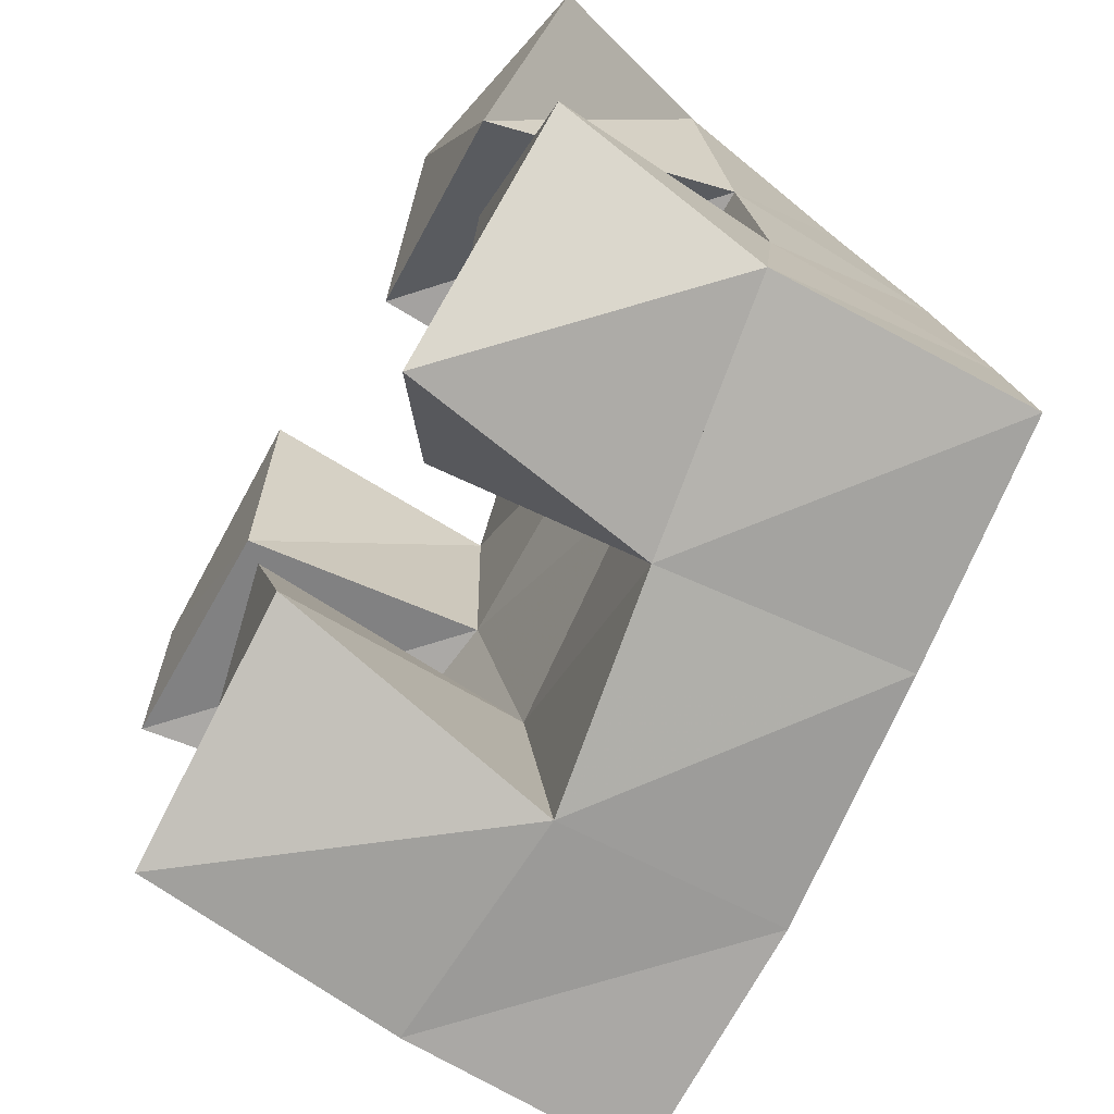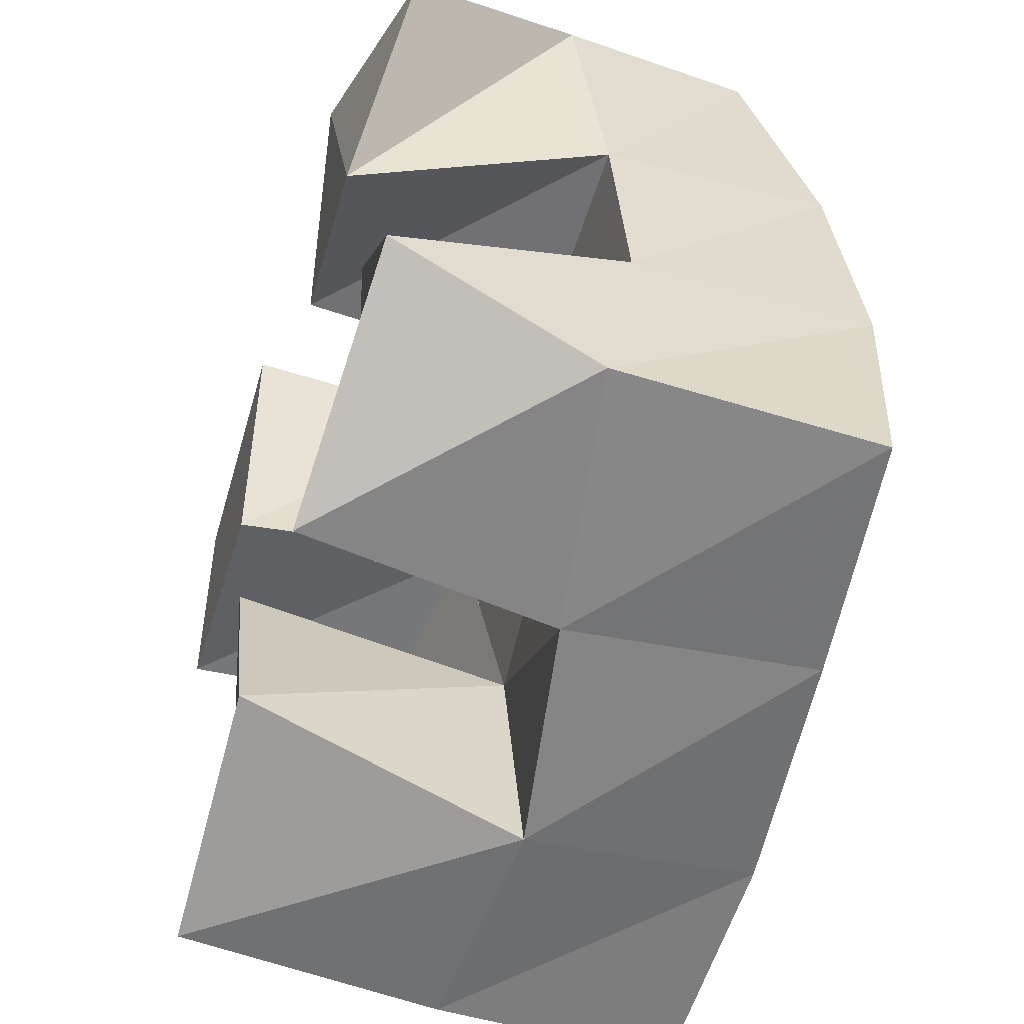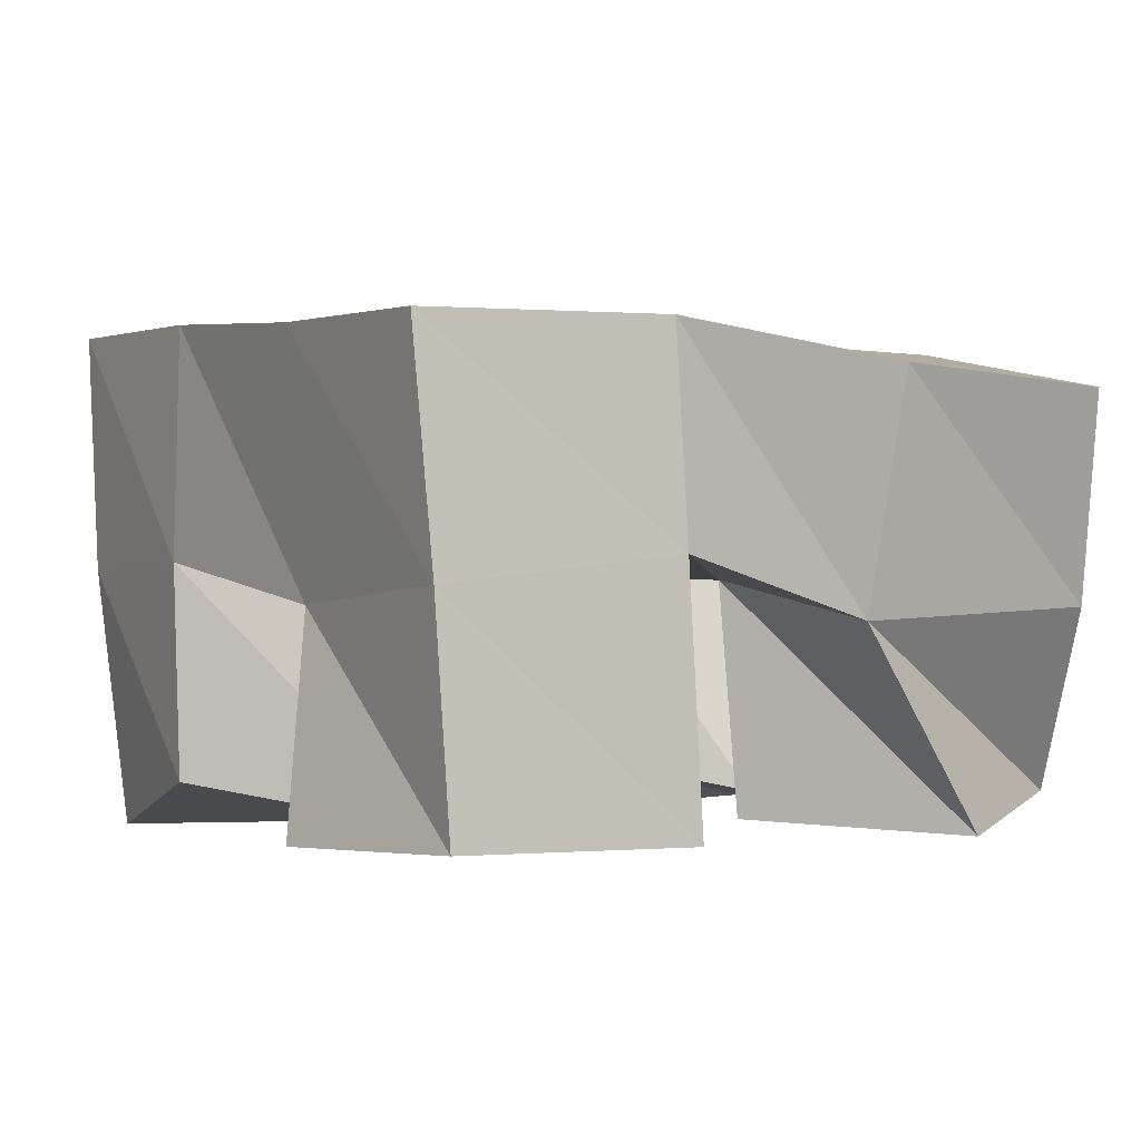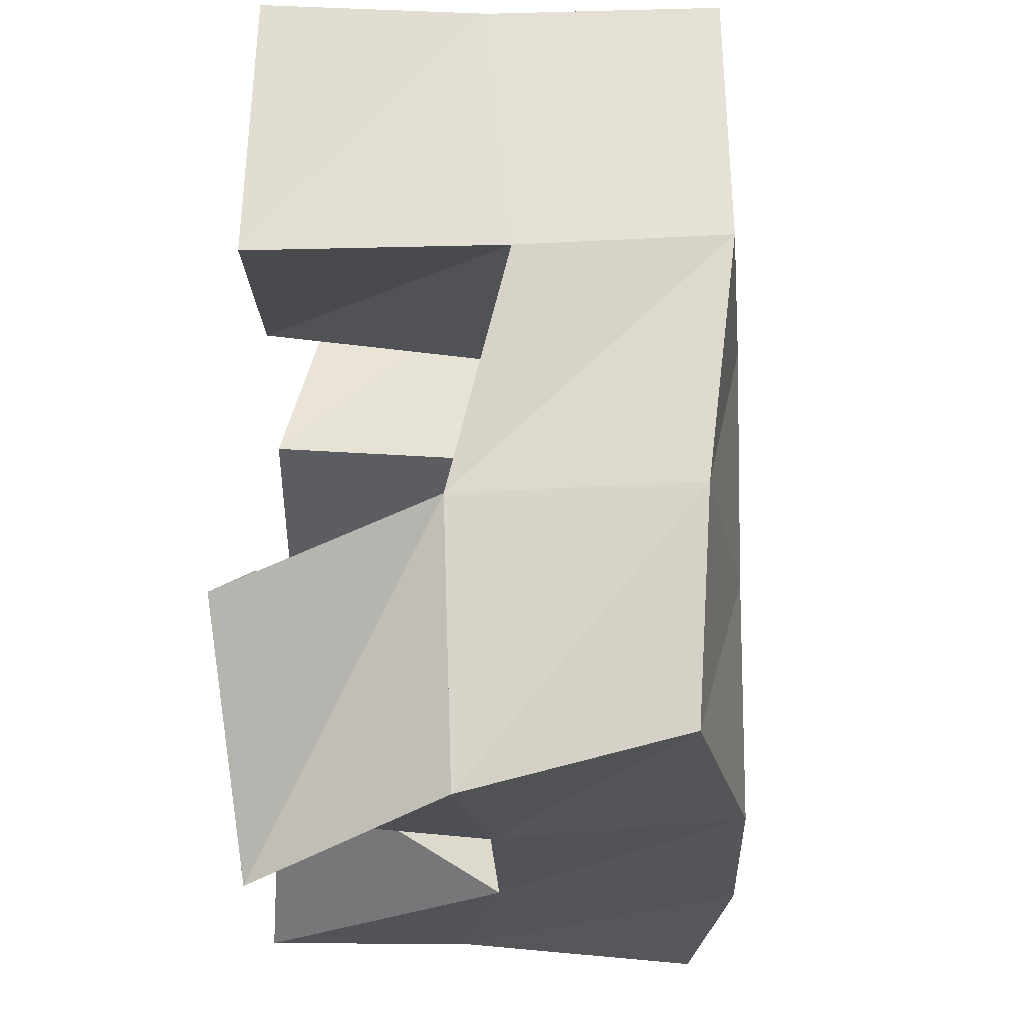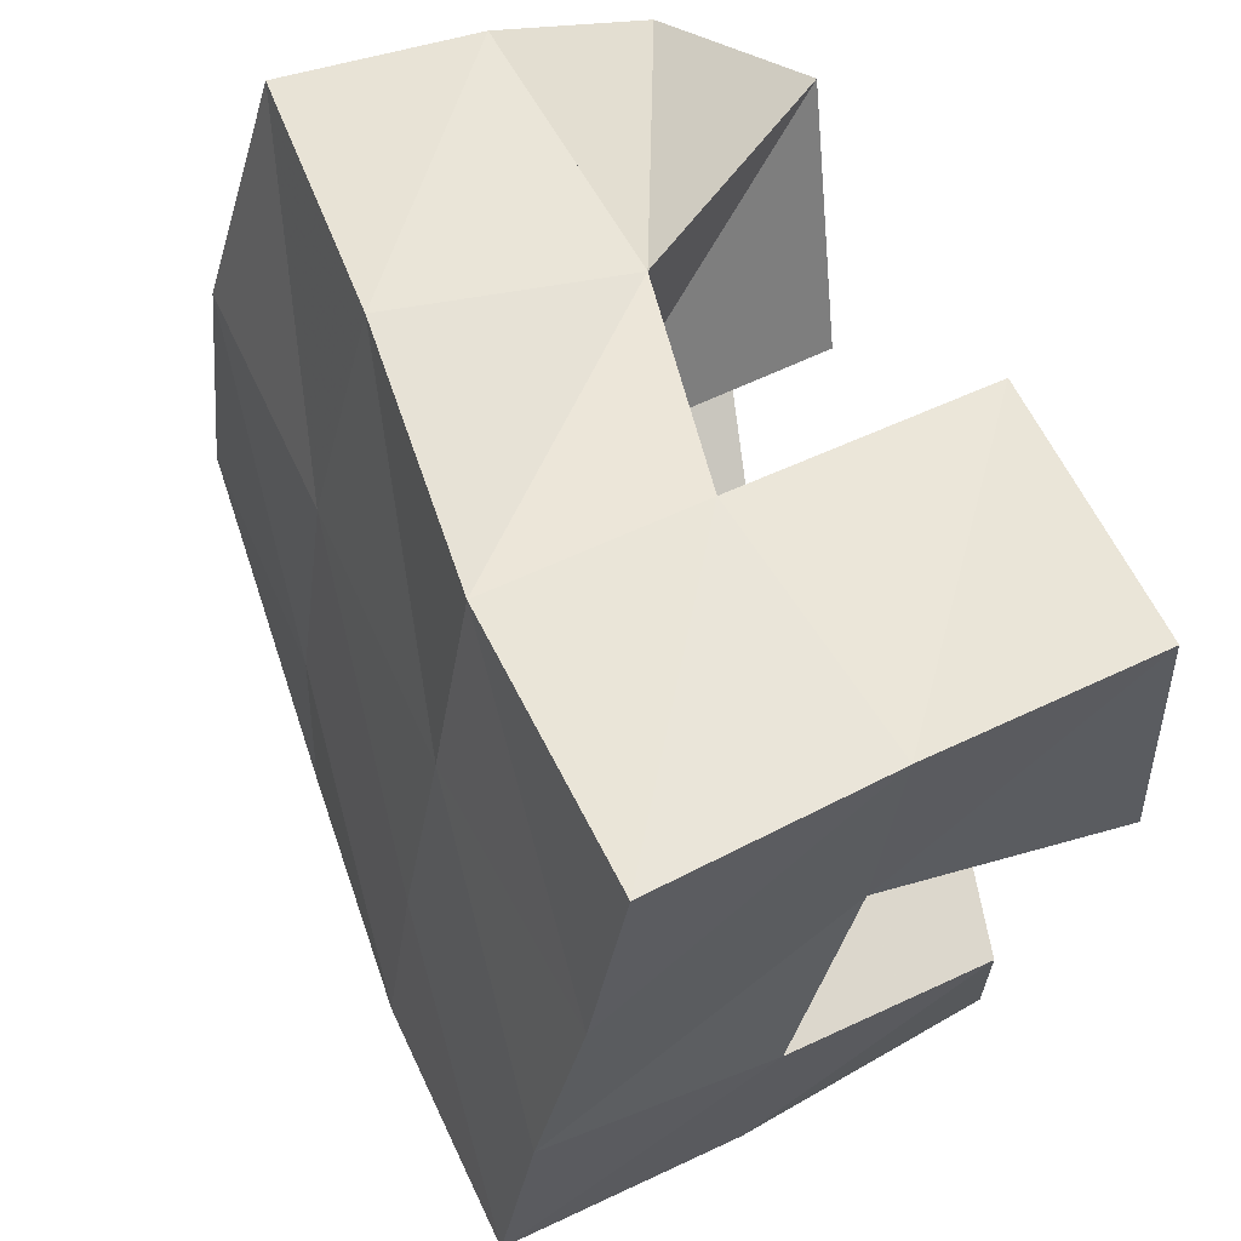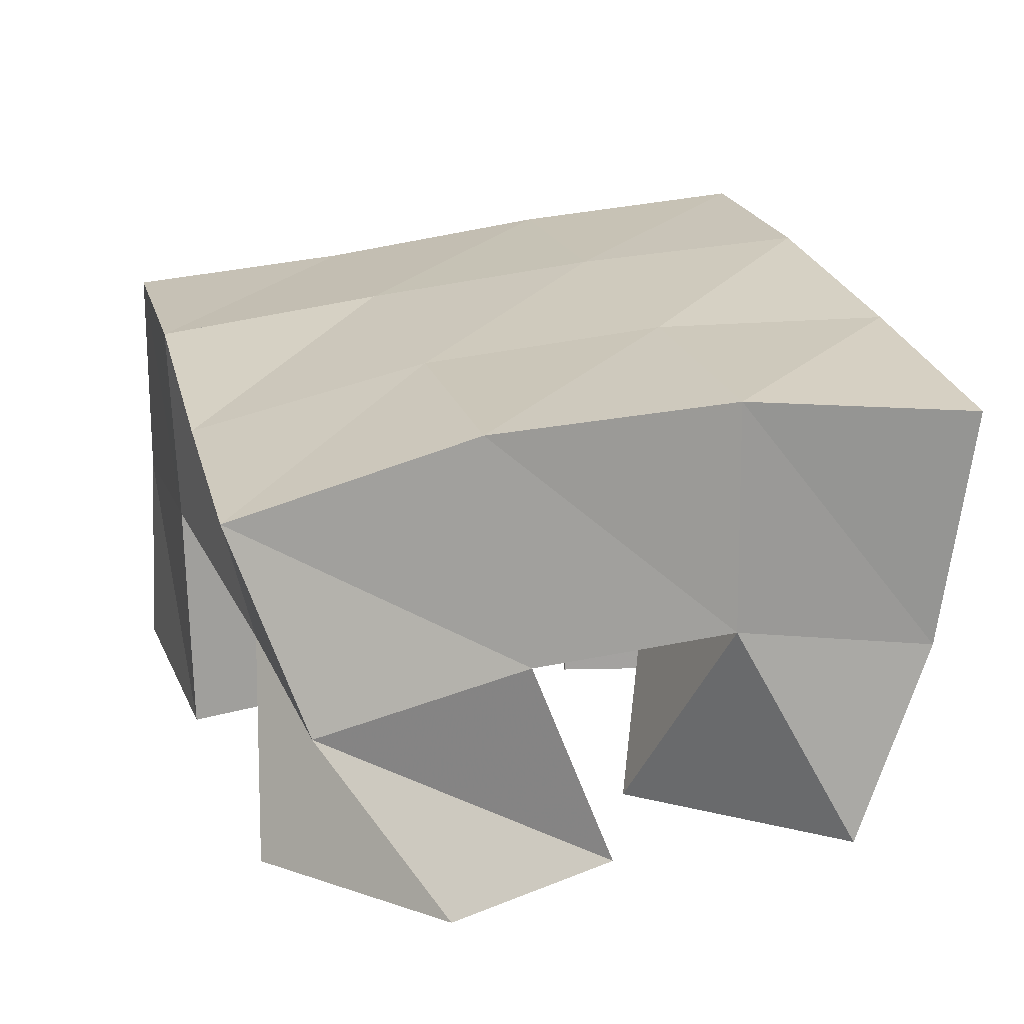
<metadata>
{"format":"obj","ext":"obj","renderer":"f3d","projection":"perspective","resolution":1024,"background":"white","views":[{"elev":-65.8,"azim":61.2,"up":"+Z"},{"elev":-48.9,"azim":73.8,"up":"+Z"},{"elev":-3.4,"azim":-41.5,"up":"+Y"},{"elev":73.9,"azim":92.3,"up":"+Z"},{"elev":52.2,"azim":-113.9,"up":"+Z"},{"elev":22.1,"azim":66.4,"up":"+Y"}]}
</metadata>
<code>
v 2.959 0.1075 -0.0972
v 2.944 0.1457 -0.07467
v 2.91 0.1 -0.07357
v 2.887 0.1414 -0.0815
v 2.939 0.1 -0.1423
v 2.945 0.1523 -0.1207
v 2.893 0.1024 -0.1225
v 2.891 0.1514 -0.1261
v 2.851 0.1 -0.1717
v 2.85 0.1578 -0.18
v 2.803 0.1101 -0.1914
v 2.799 0.1541 -0.1884
v 2.869 0.1 -0.2174
v 2.859 0.1592 -0.2305
v 2.819 0.1 -0.236
v 2.811 0.1551 -0.2362
v 2.925 0.1069 -0.1515
v 2.95 0.154 -0.1643
v 2.888 0.1166 -0.1804
v 2.898 0.1552 -0.1707
v 2.96 0.1047 -0.189
v 2.956 0.1459 -0.2078
v 2.916 0.1 -0.2209
v 2.905 0.1526 -0.22
v 2.841 0.1 -0.07946
v 2.837 0.1521 -0.07964
v 2.787 0.1001 -0.0838
v 2.785 0.145 -0.08672
v 2.838 0.1 -0.1343
v 2.842 0.1504 -0.1333
v 2.786 0.1 -0.1296
v 2.795 0.1436 -0.1374
v 2.934 0.1887 -0.06168
v 2.886 0.1901 -0.07004
v 2.941 0.2012 -0.1125
v 2.892 0.2001 -0.1195
v 2.949 0.2035 -0.1641
v 2.9 0.2039 -0.1706
v 2.958 0.1975 -0.2142
v 2.909 0.2025 -0.2205
v 2.834 0.1947 -0.0791
v 2.84 0.1996 -0.1273
v 2.849 0.2043 -0.1772
v 2.858 0.207 -0.2267
v 2.781 0.1916 -0.08822
v 2.789 0.1953 -0.1359
v 2.798 0.2015 -0.1853
v 2.808 0.2054 -0.2361
f 1 2 4
f 3 1 4
f 2 6 8
f 4 2 8
f 6 5 7
f 8 6 7
f 5 1 3
f 7 5 3
f 8 7 3
f 4 8 3
f 2 1 5
f 6 2 5
f 9 10 12
f 11 9 12
f 10 14 16
f 12 10 16
f 14 13 15
f 16 14 15
f 13 9 11
f 15 13 11
f 16 15 11
f 12 16 11
f 10 9 13
f 14 10 13
f 17 18 20
f 19 17 20
f 18 22 24
f 20 18 24
f 22 21 23
f 24 22 23
f 21 17 19
f 23 21 19
f 24 23 19
f 20 24 19
f 18 17 21
f 22 18 21
f 25 26 28
f 27 25 28
f 26 30 32
f 28 26 32
f 30 29 31
f 32 30 31
f 29 25 27
f 31 29 27
f 32 31 27
f 28 32 27
f 26 25 29
f 30 26 29
f 2 33 34
f 4 2 34
f 33 35 36
f 34 33 36
f 35 6 8
f 36 35 8
f 6 2 4
f 8 6 4
f 36 8 4
f 34 36 4
f 33 2 6
f 35 33 6
f 6 35 36
f 8 6 36
f 35 37 38
f 36 35 38
f 37 18 20
f 38 37 20
f 18 6 8
f 20 18 8
f 38 20 8
f 36 38 8
f 35 6 18
f 37 35 18
f 18 37 38
f 20 18 38
f 37 39 40
f 38 37 40
f 39 22 24
f 40 39 24
f 22 18 20
f 24 22 20
f 40 24 20
f 38 40 20
f 37 18 22
f 39 37 22
f 4 34 41
f 26 4 41
f 34 36 42
f 41 34 42
f 36 8 30
f 42 36 30
f 8 4 26
f 30 8 26
f 42 30 26
f 41 42 26
f 34 4 8
f 36 34 8
f 8 36 42
f 30 8 42
f 36 38 43
f 42 36 43
f 38 20 10
f 43 38 10
f 20 8 30
f 10 20 30
f 43 10 30
f 42 43 30
f 36 8 20
f 38 36 20
f 20 38 43
f 10 20 43
f 38 40 44
f 43 38 44
f 40 24 14
f 44 40 14
f 24 20 10
f 14 24 10
f 44 14 10
f 43 44 10
f 38 20 24
f 40 38 24
f 26 41 45
f 28 26 45
f 41 42 46
f 45 41 46
f 42 30 32
f 46 42 32
f 30 26 28
f 32 30 28
f 46 32 28
f 45 46 28
f 41 26 30
f 42 41 30
f 30 42 46
f 32 30 46
f 42 43 47
f 46 42 47
f 43 10 12
f 47 43 12
f 10 30 32
f 12 10 32
f 47 12 32
f 46 47 32
f 42 30 10
f 43 42 10
f 10 43 47
f 12 10 47
f 43 44 48
f 47 43 48
f 44 14 16
f 48 44 16
f 14 10 12
f 16 14 12
f 48 16 12
f 47 48 12
f 43 10 14
f 44 43 14

</code>
